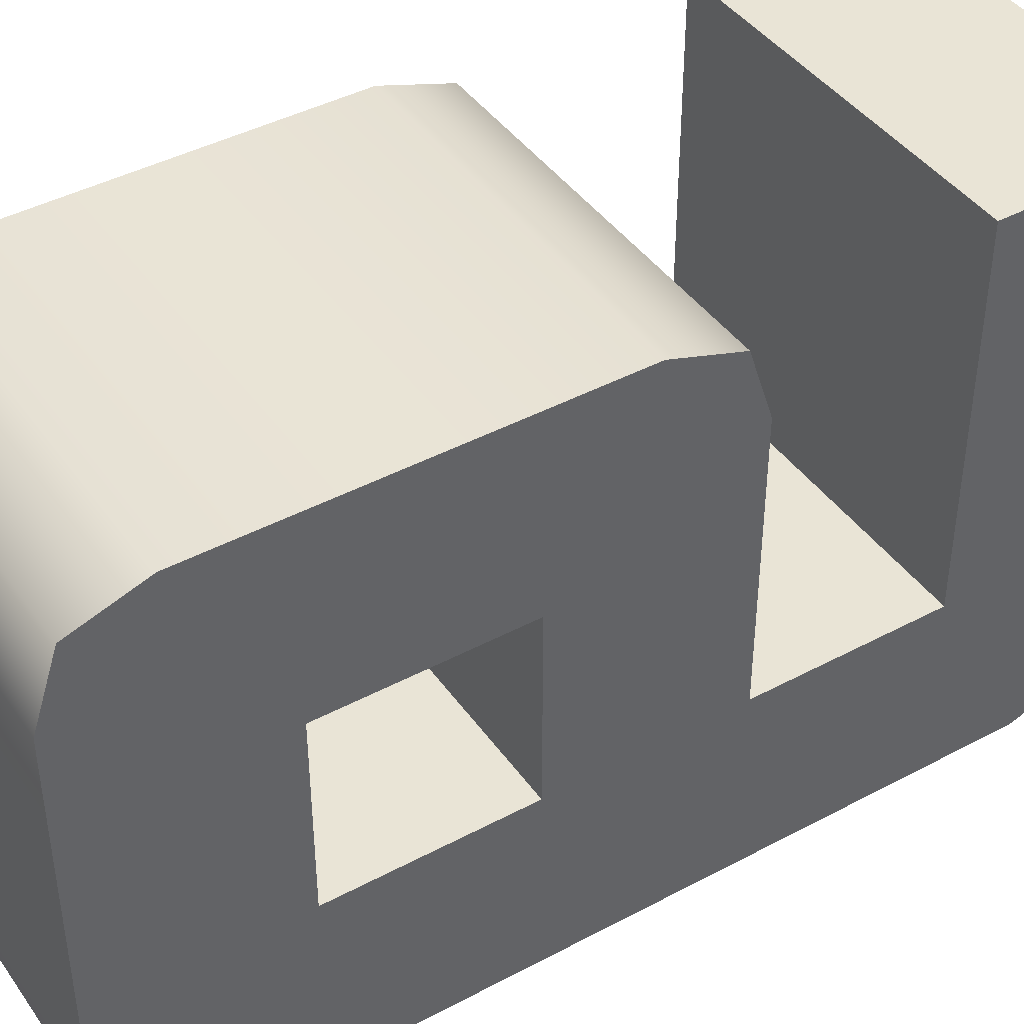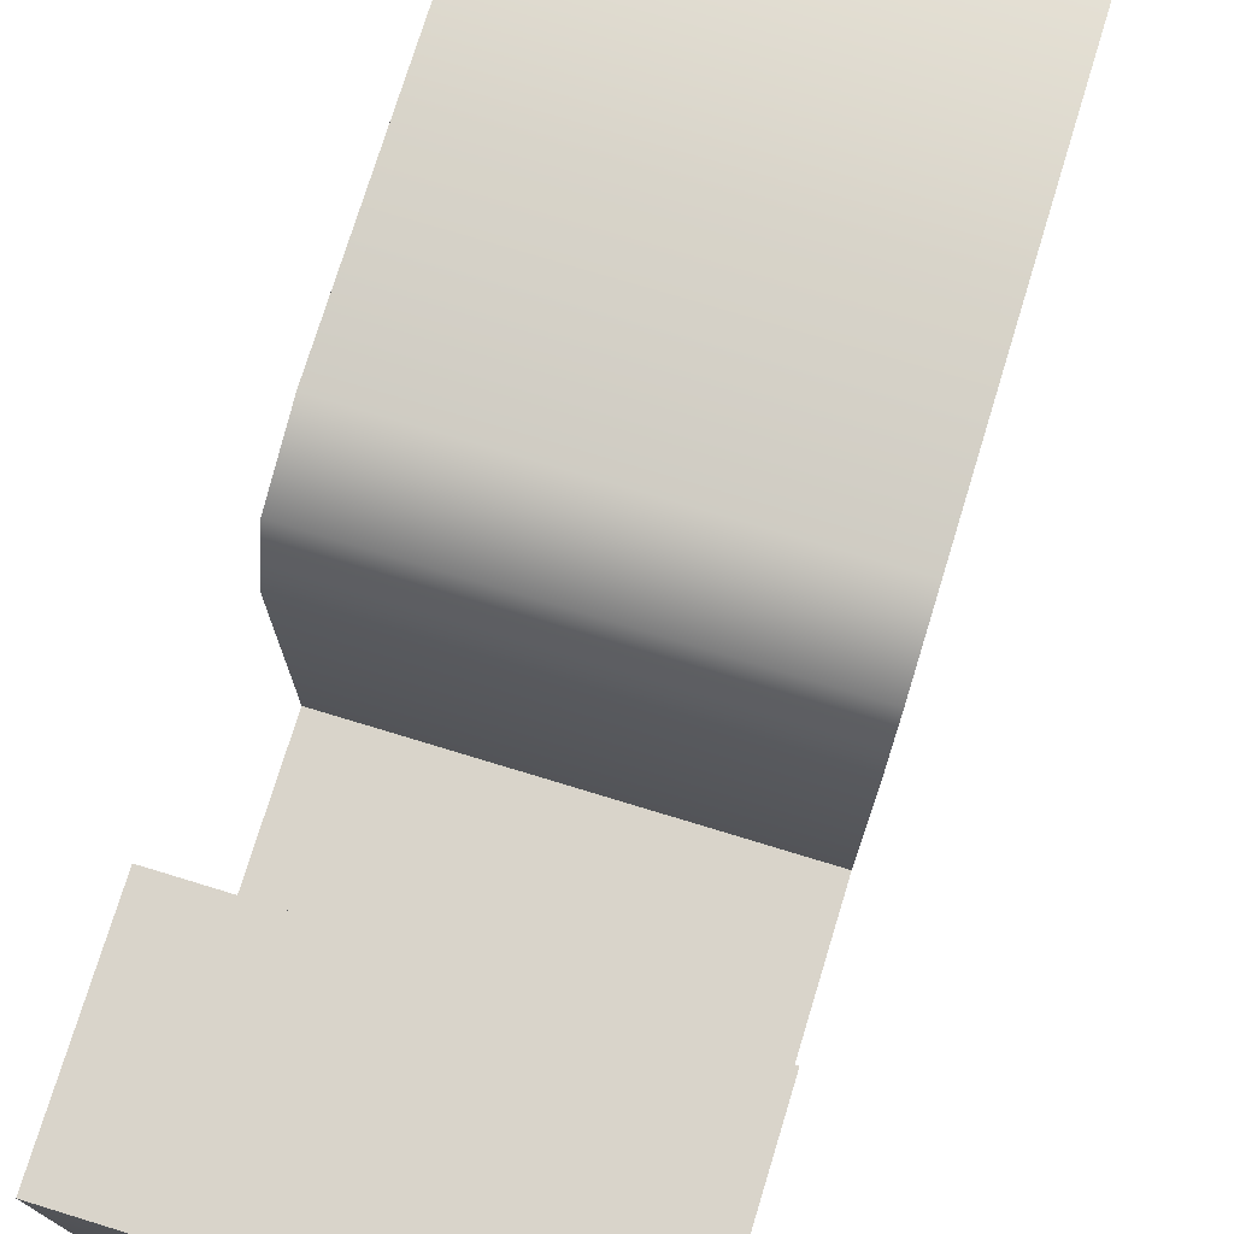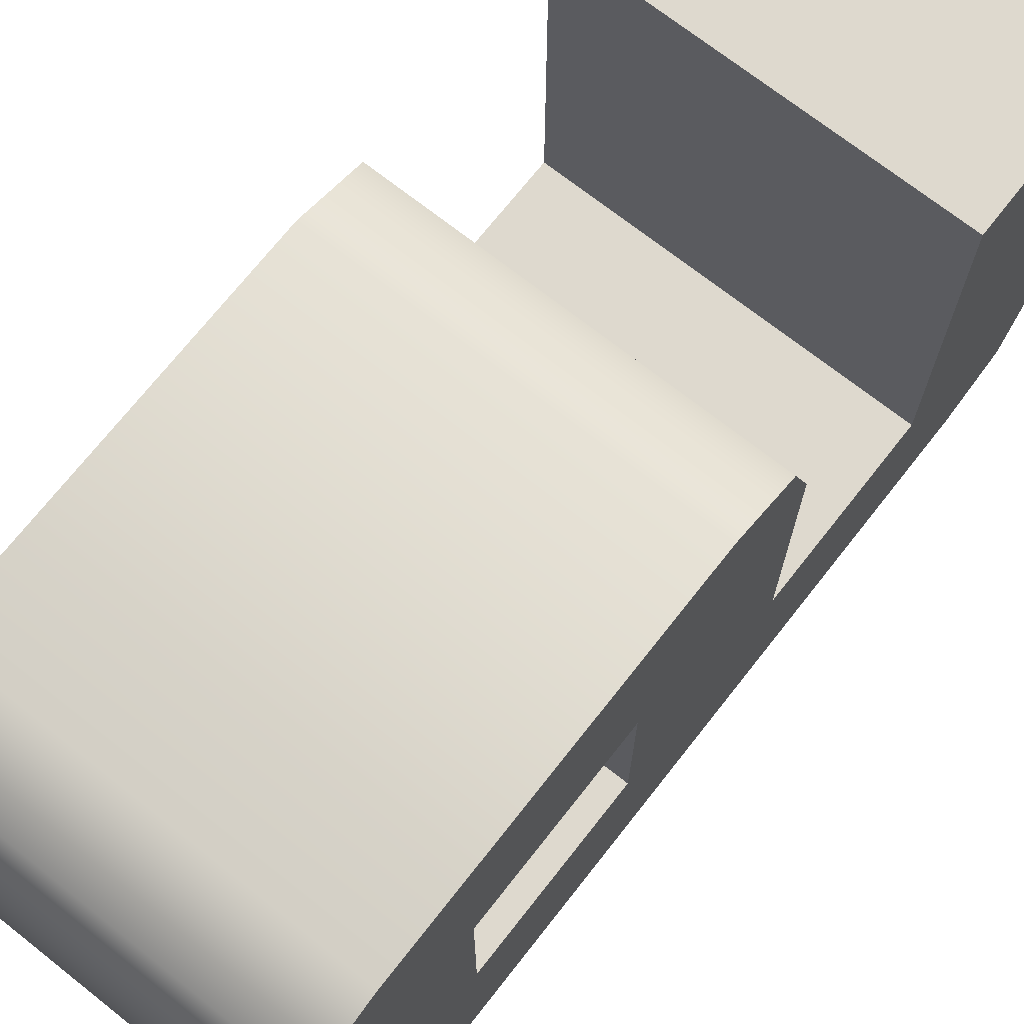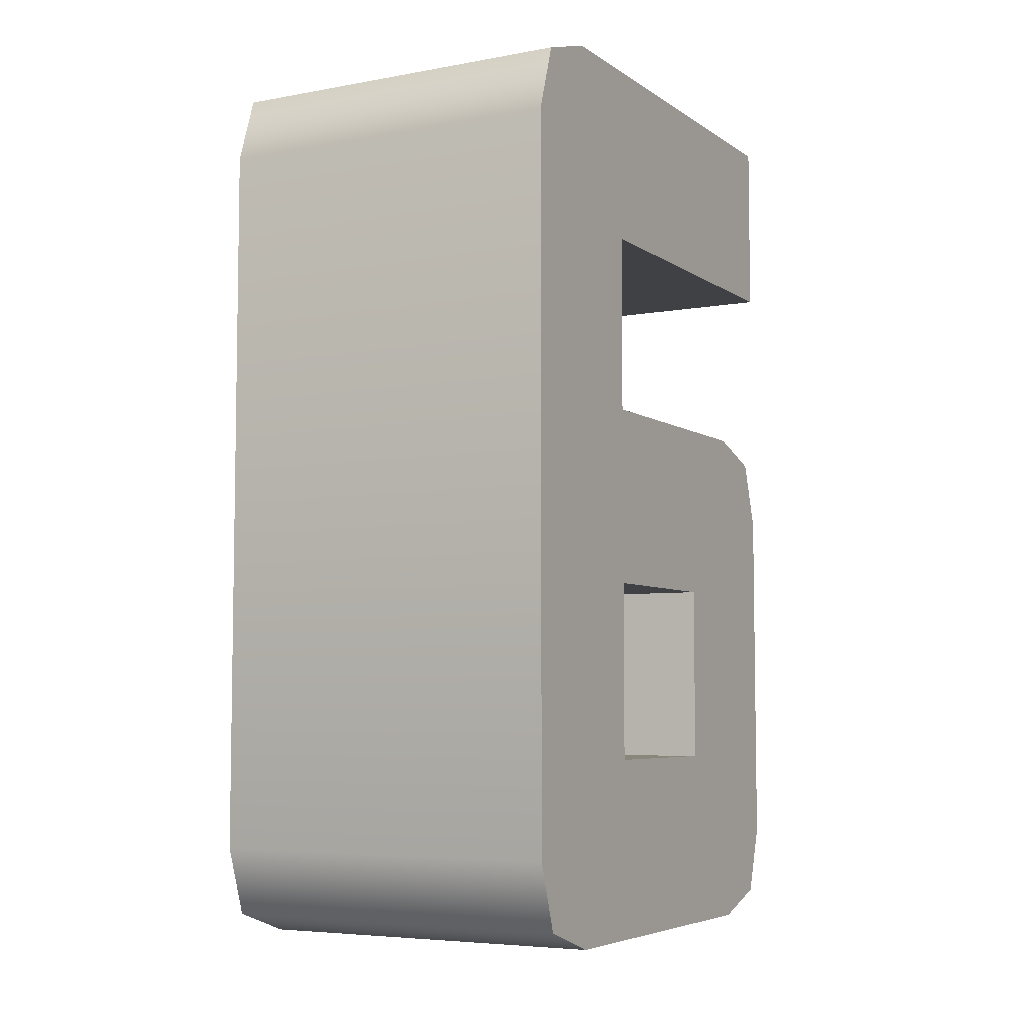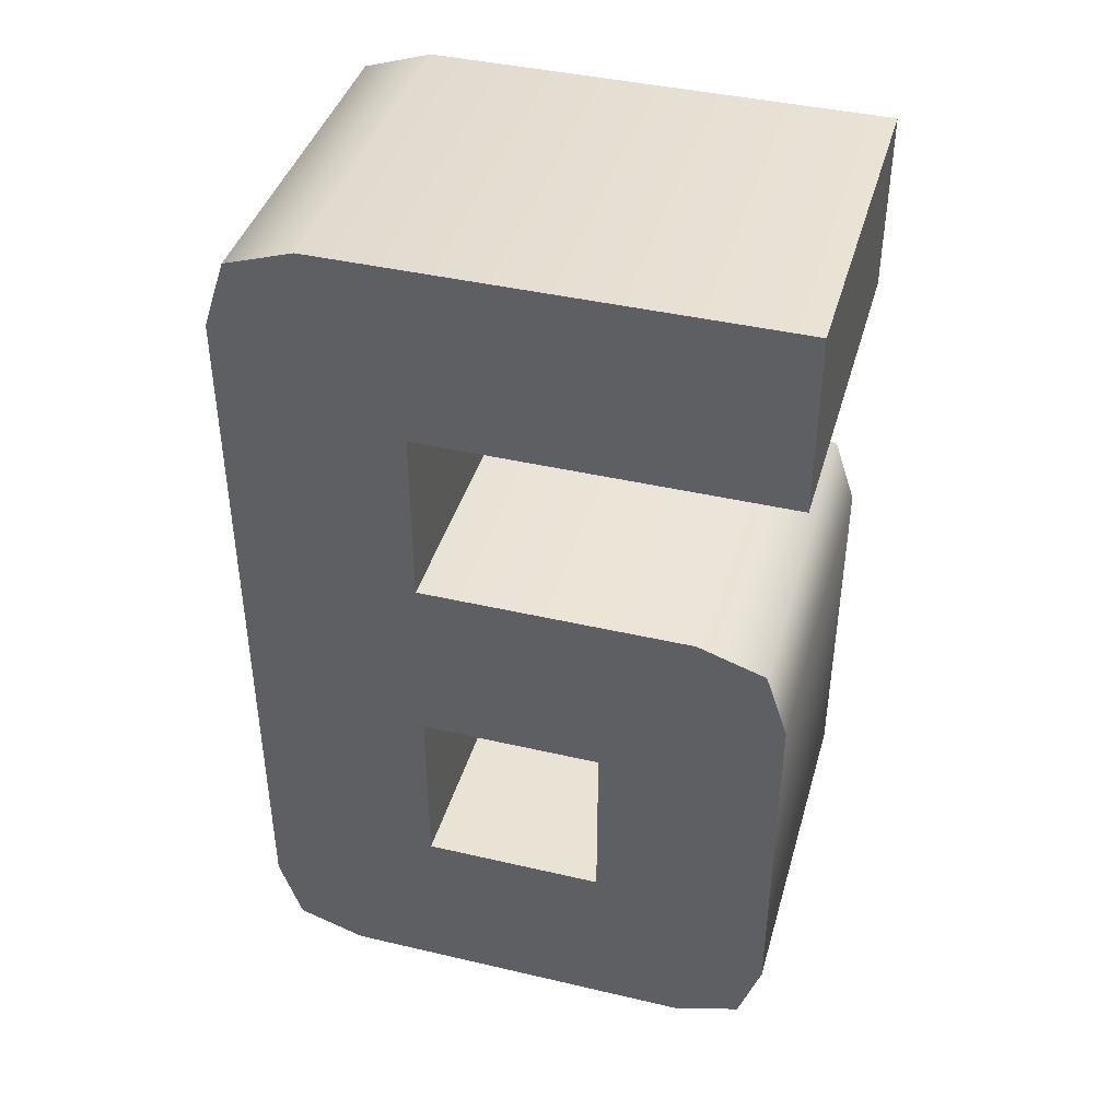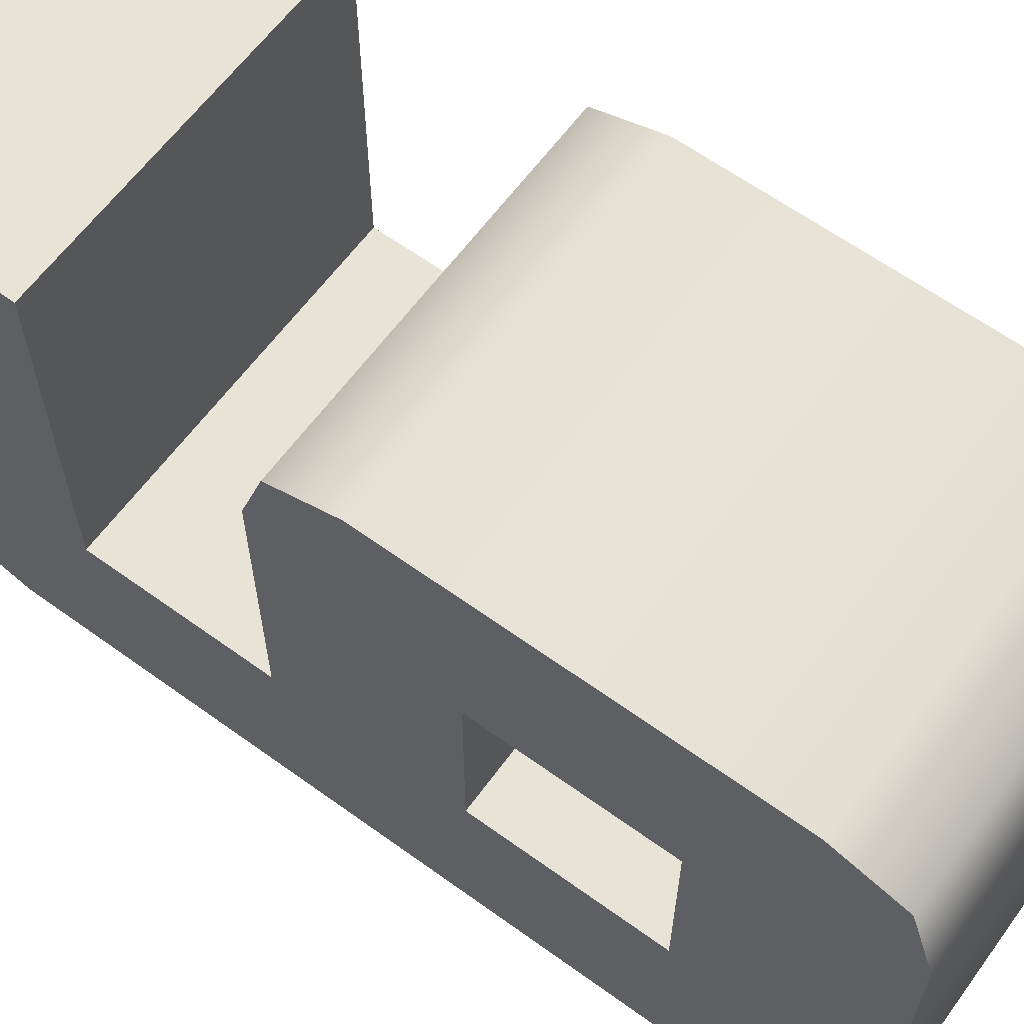
<metadata>
{"format":"obj","ext":"obj","renderer":"f3d","projection":"perspective","resolution":1024,"background":"white","views":[{"elev":42.6,"azim":57.5,"up":"+Z"},{"elev":74.8,"azim":-163.0,"up":"+Z"},{"elev":71.5,"azim":38.2,"up":"+Z"},{"elev":-5.8,"azim":-151.2,"up":"+Y"},{"elev":41.3,"azim":-74.2,"up":"+Y"},{"elev":62.7,"azim":-53.8,"up":"+Z"}]}
</metadata>
<code>
g number-6
v 0.1 0.4 0.15 1 1 1
v -0.1 0.4 0.15 1 1 1
v 0.1 0.5 0.15 1 1 1
v -0.1 0.5 0.15 1 1 1
v 0.1 0.4 -0.05 1 1 1
v -0.1 0.4 -0.05 1 1 1
v 0.1 0.5 -0.1 1 1 1
v -0.1 0.5 -0.1 1 1 1
v 0.1 0.2 0.05 1 1 1
v 0.1 0.2 -0.05 1 1 1
v -0.1 0.2 0.05 1 1 1
v -0.1 0.2 -0.05 1 1 1
v 0.1 0.3 -0.05 1 1 1
v 0.1 0.3 0.1 1 1 1
v -0.1 0.3 -0.05 1 1 1
v -0.1 0.3 0.1 1 1 1
v 0.1 0 0.1 1 1 1
v 0.1 1.004e-15 -0.1 1 1 1
v -0.1 0 0.1 1 1 1
v -0.1 1.004e-15 -0.1 1 1 1
v 0.1 0.0125 0.1375 1 1 1
v -0.1 0.0125 0.1375 1 1 1
v 0.1 0.2875 0.1375 1 1 1
v -0.1 0.2875 0.1375 1 1 1
v -0.1 0.05 -0.15 1 1 1
v 0.1 0.05 -0.15 1 1 1
v -0.1 0.45 -0.15 1 1 1
v 0.1 0.45 -0.15 1 1 1
v -0.1 0.4875 -0.1375 1 1 1
v 0.1 0.4875 -0.1375 1 1 1
v 0.1 0.1 -0.05 1 1 1
v -0.1 0.1 -0.05 1 1 1
v 0.1 0.05 0.15 1 1 1
v -0.1 0.05 0.15 1 1 1
v 0.1 0.25 0.15 1 1 1
v -0.1 0.25 0.15 1 1 1
v -0.1 0.1 0.05 1 1 1
v 0.1 0.1 0.05 1 1 1
v -0.1 0.0125 -0.1375 1 1 1
v 0.1 0.0125 -0.1375 1 1 1
f 3 2 1
f 2 3 4
f 2 5 1
f 5 2 6
f 8 3 7
f 3 8 4
f 11 10 9
f 10 11 12
f 15 14 13
f 14 15 16
f 19 18 17
f 18 19 20
f 5 15 13
f 15 5 6
f 22 17 21
f 17 22 19
f 16 23 14
f 23 16 24
f 27 26 25
f 26 27 28
f 29 28 27
f 28 29 30
f 10 32 31
f 32 10 12
f 29 7 30
f 7 29 8
f 35 34 33
f 34 35 36
f 33 22 21
f 22 33 34
f 11 38 37
f 38 11 9
f 23 36 35
f 36 23 24
f 32 38 31
f 38 32 37
f 25 40 39
f 40 25 26
f 20 40 18
f 40 20 39
f 39 27 25
f 27 39 29
f 29 39 20
f 29 20 8
f 8 20 32
f 32 20 19
f 6 8 32
f 8 6 4
f 4 6 2
f 12 6 32
f 12 15 6
f 32 19 37
f 15 12 11
f 37 19 11
f 15 11 16
f 16 11 19
f 16 19 22
f 16 22 24
f 24 22 34
f 24 34 36
f 5 3 1
f 3 5 7
f 31 7 5
f 31 5 13
f 31 13 10
f 14 10 13
f 10 14 9
f 9 14 38
f 17 38 14
f 17 31 38
f 17 14 23
f 17 23 21
f 21 23 35
f 21 35 33
f 18 31 17
f 18 7 31
f 18 30 7
f 40 30 18
f 40 28 30
f 28 40 26
g number-6
f 3 2 1
f 2 3 4
f 2 5 1
f 5 2 6
f 8 3 7
f 3 8 4
f 11 10 9
f 10 11 12
f 15 14 13
f 14 15 16
f 19 18 17
f 18 19 20
f 5 15 13
f 15 5 6
f 22 17 21
f 17 22 19
f 16 23 14
f 23 16 24
f 27 26 25
f 26 27 28
f 29 28 27
f 28 29 30
f 10 32 31
f 32 10 12
f 29 7 30
f 7 29 8
f 35 34 33
f 34 35 36
f 33 22 21
f 22 33 34
f 11 38 37
f 38 11 9
f 23 36 35
f 36 23 24
f 32 38 31
f 38 32 37
f 25 40 39
f 40 25 26
f 20 40 18
f 40 20 39
f 39 27 25
f 27 39 29
f 29 39 20
f 29 20 8
f 8 20 32
f 32 20 19
f 6 8 32
f 8 6 4
f 4 6 2
f 12 6 32
f 12 15 6
f 32 19 37
f 15 12 11
f 37 19 11
f 15 11 16
f 16 11 19
f 16 19 22
f 16 22 24
f 24 22 34
f 24 34 36
f 5 3 1
f 3 5 7
f 31 7 5
f 31 5 13
f 31 13 10
f 14 10 13
f 10 14 9
f 9 14 38
f 17 38 14
f 17 31 38
f 17 14 23
f 17 23 21
f 21 23 35
f 21 35 33
f 18 31 17
f 18 7 31
f 18 30 7
f 40 30 18
f 40 28 30
f 28 40 26

</code>
